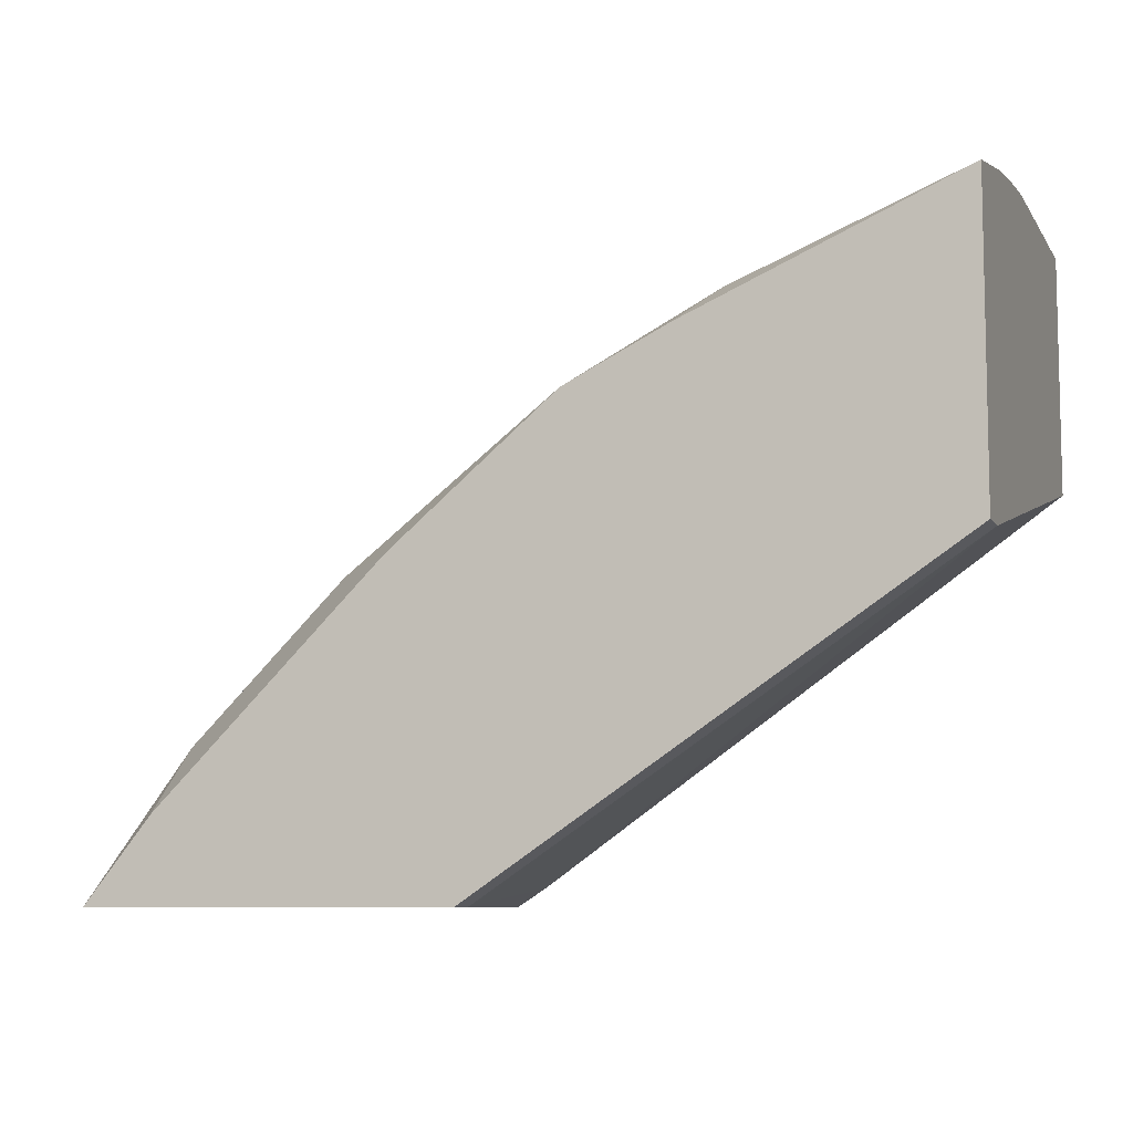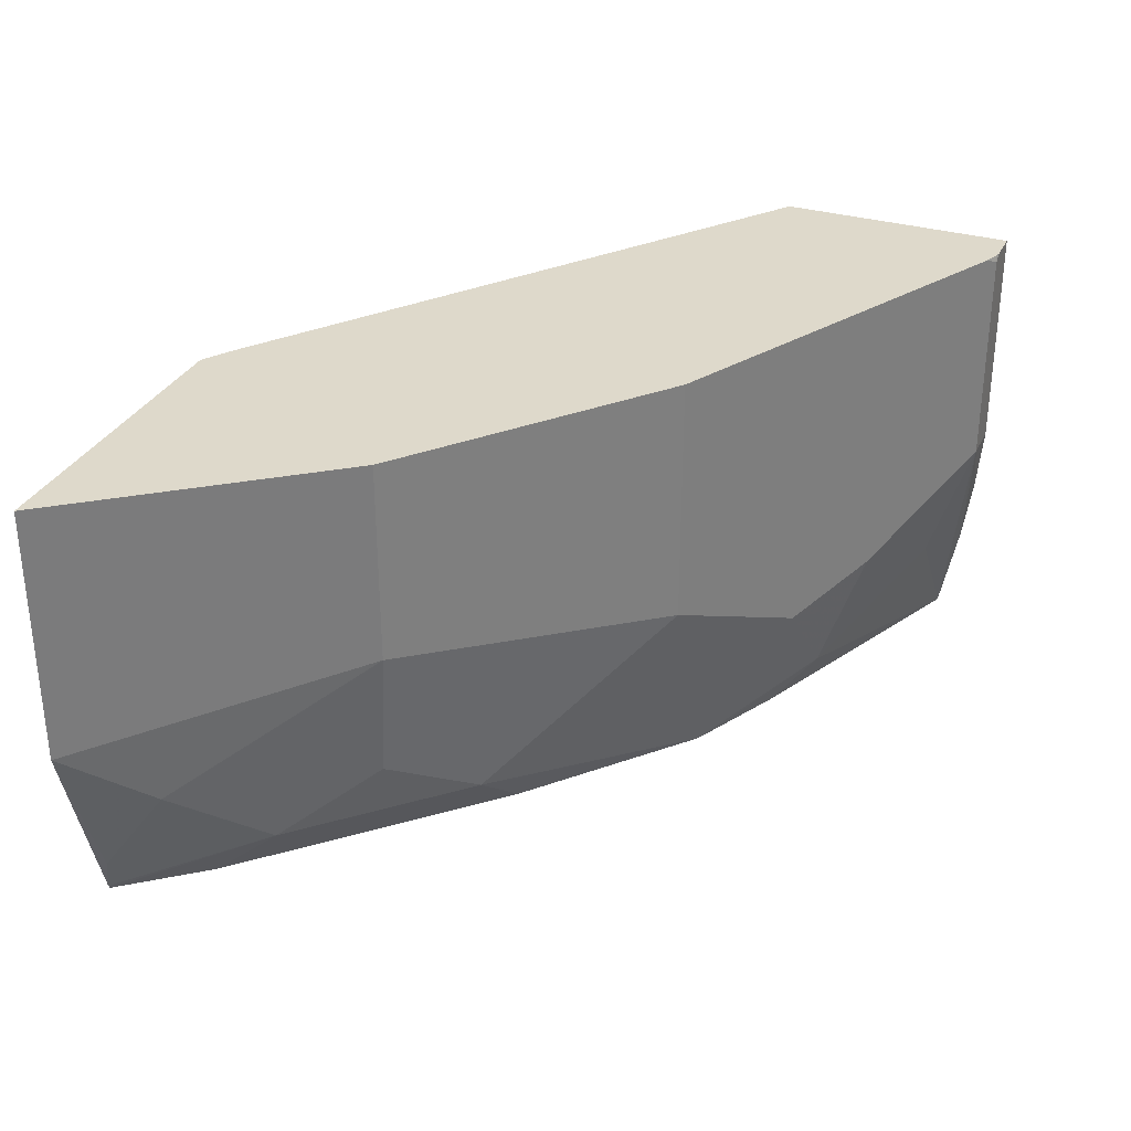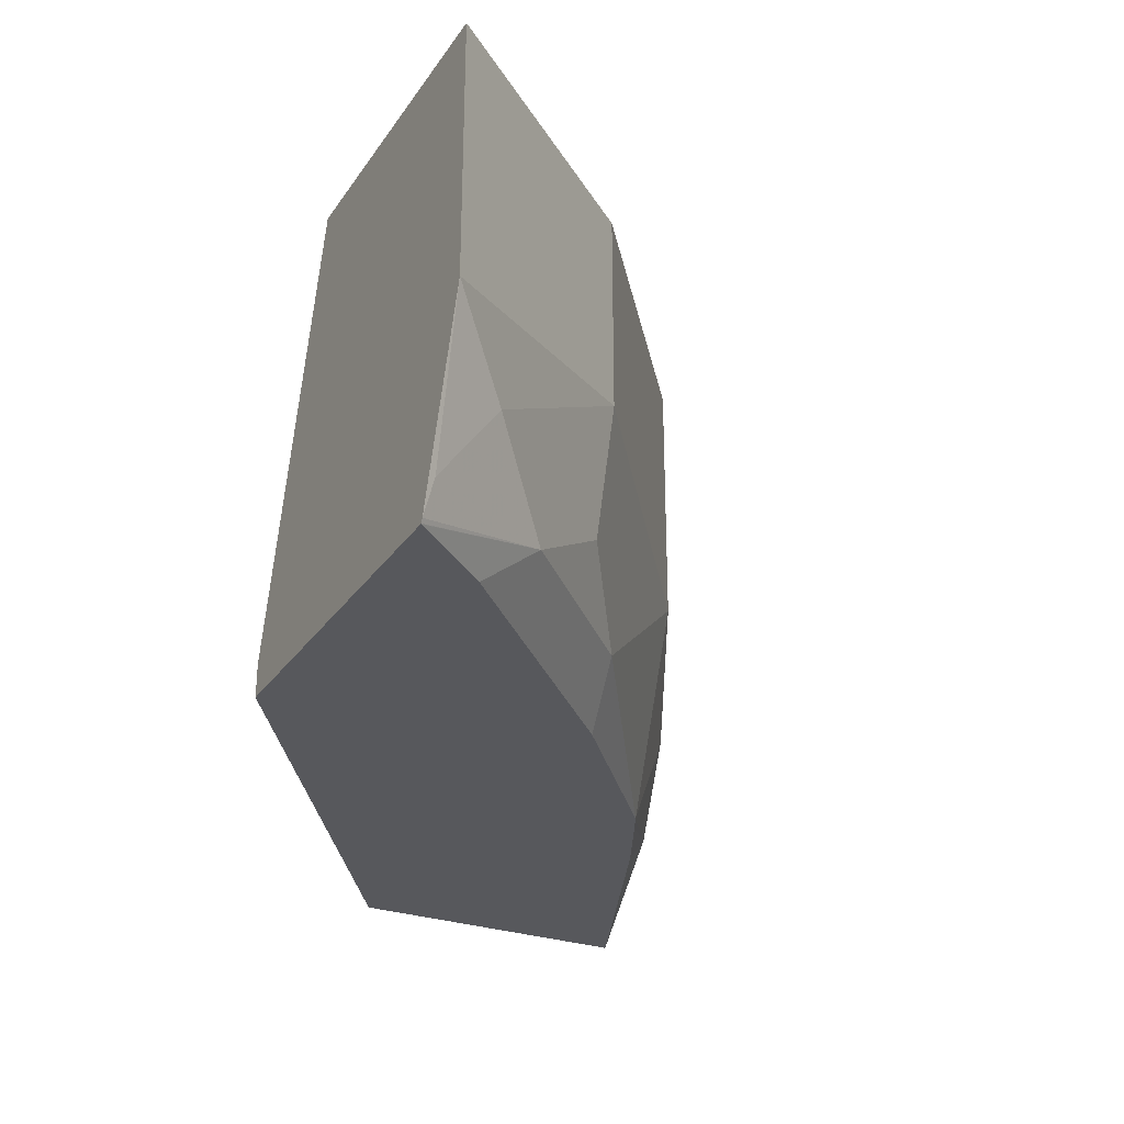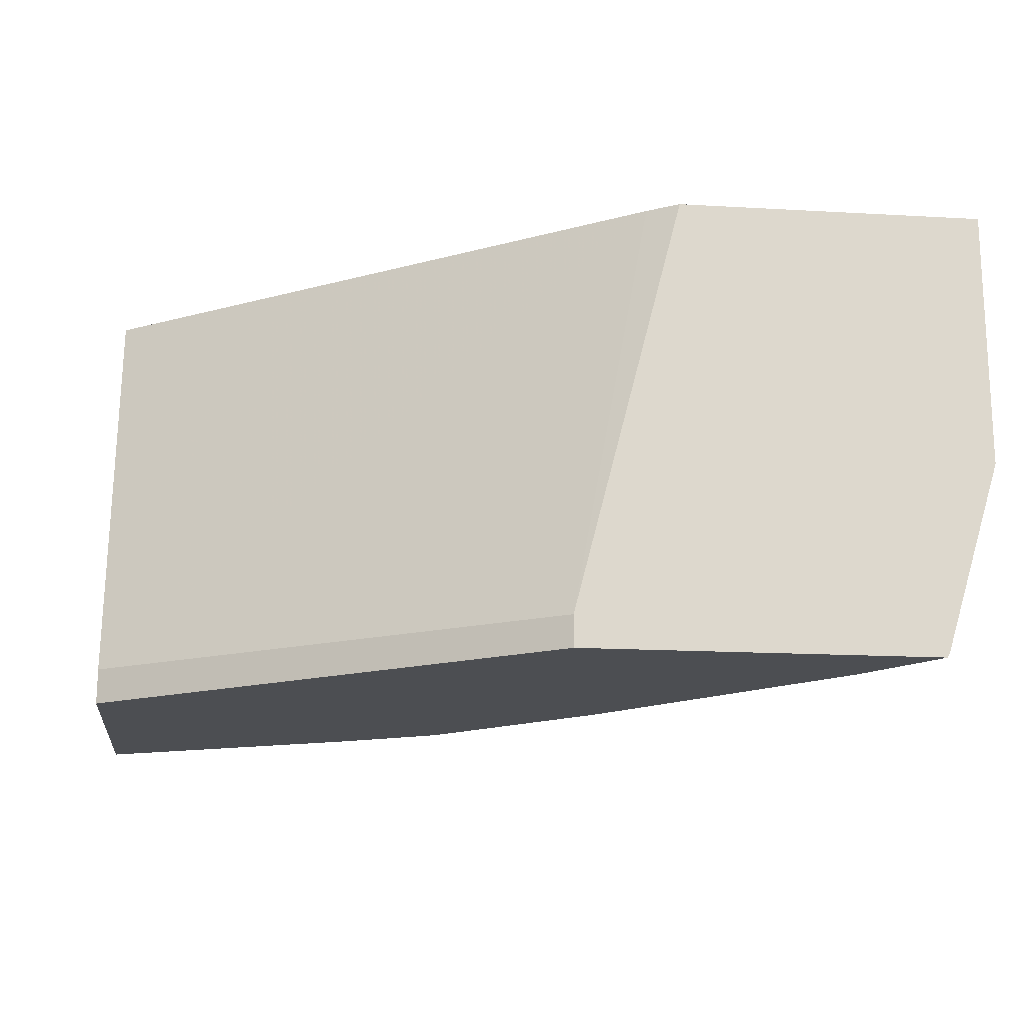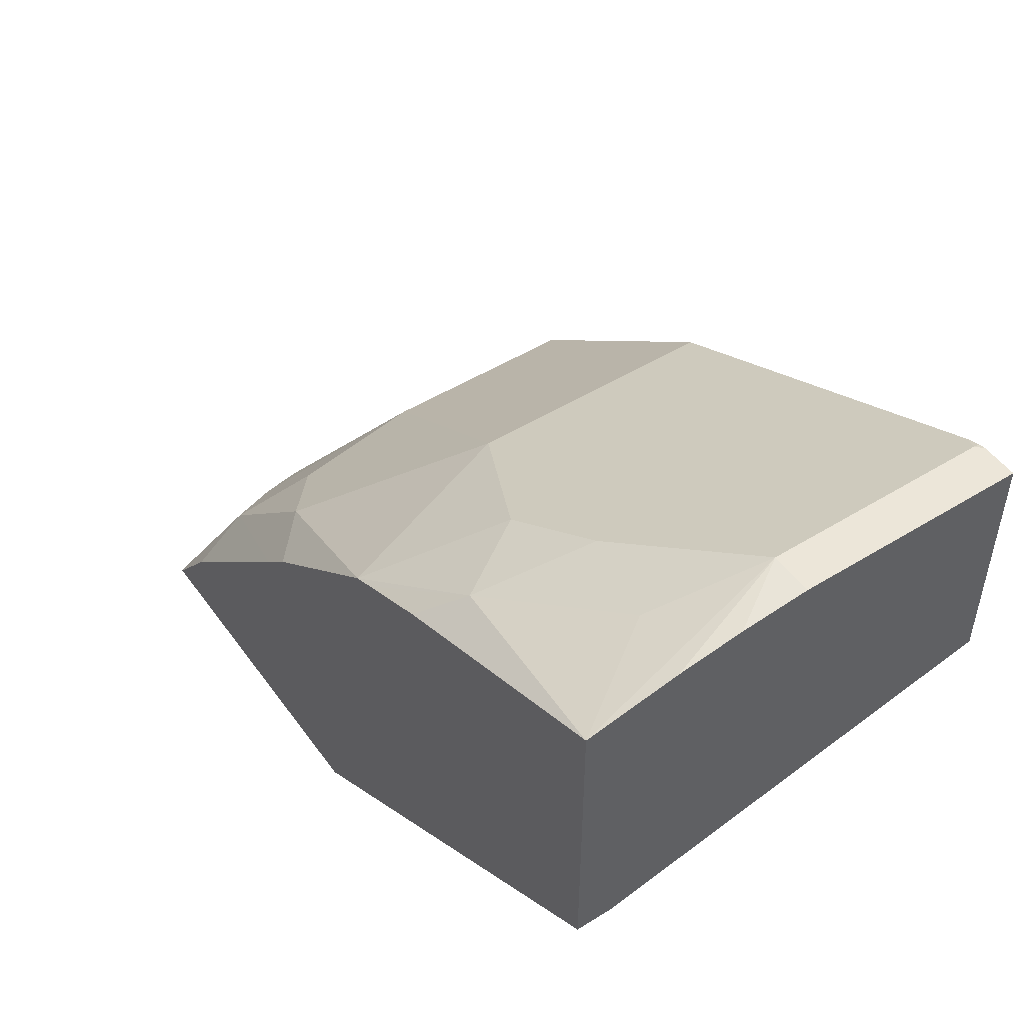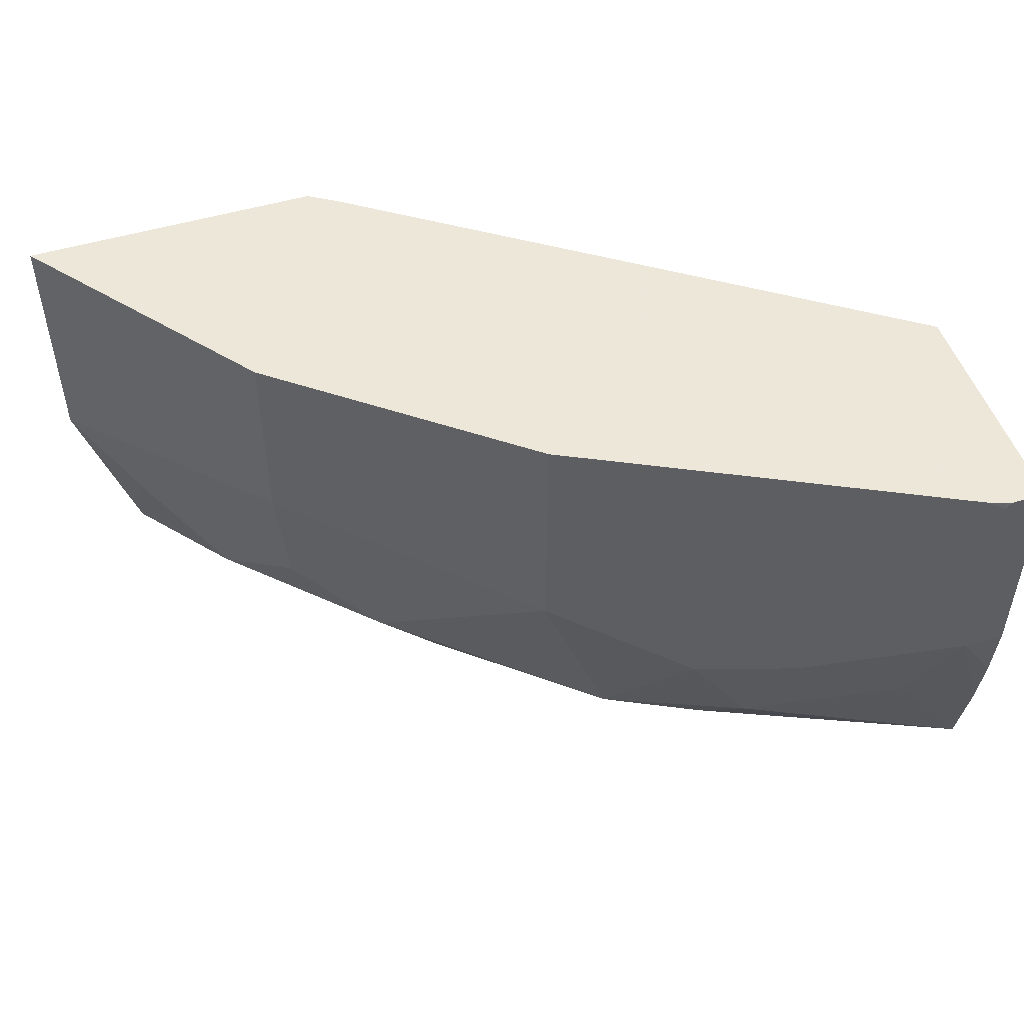
<metadata>
{"format":"obj","ext":"obj","renderer":"f3d","projection":"perspective","resolution":1024,"background":"white","views":[{"elev":-8.1,"azim":19.1,"up":"+Z"},{"elev":31.8,"azim":-67.3,"up":"+Y"},{"elev":-28.4,"azim":-117.6,"up":"+Y"},{"elev":-17.0,"azim":173.5,"up":"+Y"},{"elev":49.1,"azim":55.6,"up":"+Z"},{"elev":50.2,"azim":-18.2,"up":"+Y"}]}
</metadata>
<code>
v -0.5432 -0.06365 0.5358
v -0.5432 -0.08085 0.5358
v -0.6024 0.1636 0.5358
v -0.5861 0.1636 0.5462
v -0.2968 -0.06137 0.7009
v -0.7344 -0.08085 0.5358
v -0.2968 -0.08085 0.7009
v -0.7668 0.1636 0.5358
v -0.2968 0.1636 0.7508
v -0.6994 -0.08085 0.5795
v -0.6927 -0.05328 0.6128
v -0.7346 -0.08064 0.5358
v -0.2968 -0.08085 0.8607
v -0.7668 0.0237 0.5358
v -0.6661 0.1636 0.6661
v -0.2968 0.1636 0.8792
v -0.6403 -0.08085 0.6385
v -0.7327 -0.01332 0.5728
v -0.7393 -0.05994 0.5395
v -0.7356 -0.07851 0.5358
v -0.5985 -0.08085 0.6803
v -0.6527 -0.05328 0.6528
v -0.6594 -0.01997 0.6594
v -0.6661 0.05328 0.6661
v -0.2968 -0.03141 0.8706
v -0.3197 0.03997 0.8792
v -0.3397 -0.01997 0.8592
v -0.4196 -0.05994 0.8192
v -0.4394 -0.08085 0.7991
v -0.5329 0.1636 0.7726
v -0.316 0.1636 0.8792
v -0.2968 0.03997 0.8792
v -0.5794 -0.08085 0.6994
v -0.6128 -0.05328 0.6927
v -0.5329 0.02667 0.7726
v -0.2968 0.00343 0.8758
v -0.3197 0.1598 0.8792
v -0.3273 0.1636 0.8754
v -0.3997 8.08e-06 0.8392
v -0.453 -0.01332 0.8126
v -0.4929 -0.08085 0.7726
v -0.4805 -0.08085 0.7788
v -0.4871 0.1636 0.7955
v -0.3197 0.1636 0.8784
v -0.4796 0.03997 0.7993
v -0.3997 0.1636 0.8392
f 16 31 37
f 16 37 26
f 22 34 23
f 21 33 34
f 21 34 22
f 15 35 30
f 23 34 35
f 16 26 32
f 15 24 35
f 13 28 29
f 14 19 18
f 14 20 19
f 13 27 28
f 13 26 27
f 13 25 26
f 11 24 18
f 11 23 24
f 23 35 24
f 11 22 23
f 14 18 24
f 25 36 26
f 30 35 43
f 26 37 38
f 11 21 22
f 39 43 45
f 39 46 43
f 39 45 40
f 38 46 39
f 37 44 38
f 35 45 43
f 35 40 45
f 35 41 40
f 34 41 35
f 33 41 34
f 31 44 37
f 28 42 29
f 28 41 42
f 28 40 41
f 28 39 40
f 26 28 27
f 26 39 28
f 26 38 39
f 26 36 32
f 11 17 21
f 1 12 20
f 11 19 20
f 2 10 6
f 2 17 10
f 2 21 17
f 2 33 21
f 2 41 33
f 2 42 41
f 2 29 42
f 2 13 29
f 3 8 15
f 2 7 13
f 1 5 7
f 1 4 5
f 1 3 4
f 1 8 3
f 1 14 8
f 1 20 14
f 1 6 12
f 11 20 12
f 1 7 2
f 3 15 30
f 1 2 6
f 3 43 46
f 11 18 19
f 10 17 11
f 8 24 15
f 8 14 24
f 6 11 12
f 3 30 43
f 5 13 7
f 5 25 13
f 5 36 25
f 6 10 11
f 5 16 32
f 5 9 16
f 4 9 5
f 3 9 4
f 3 16 9
f 3 31 16
f 3 44 31
f 3 38 44
f 5 32 36
f 3 46 38

</code>
